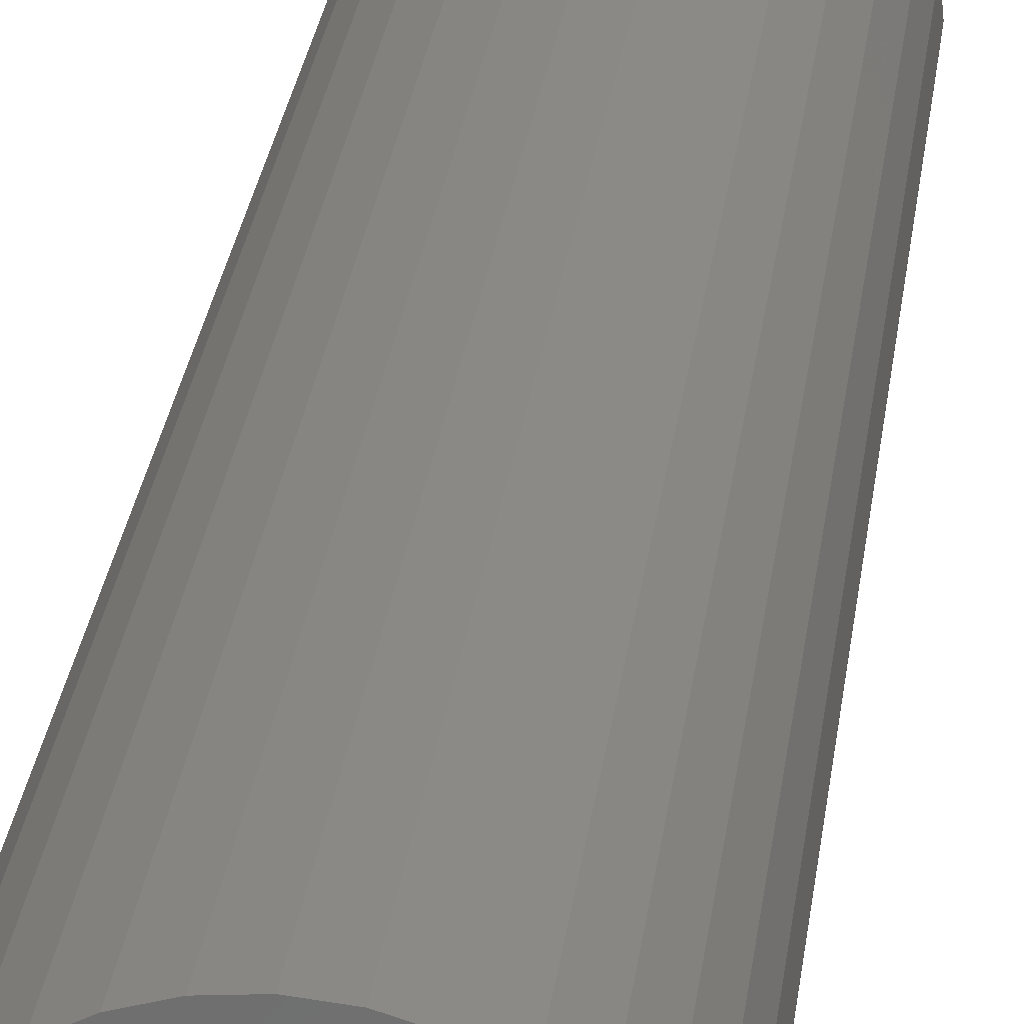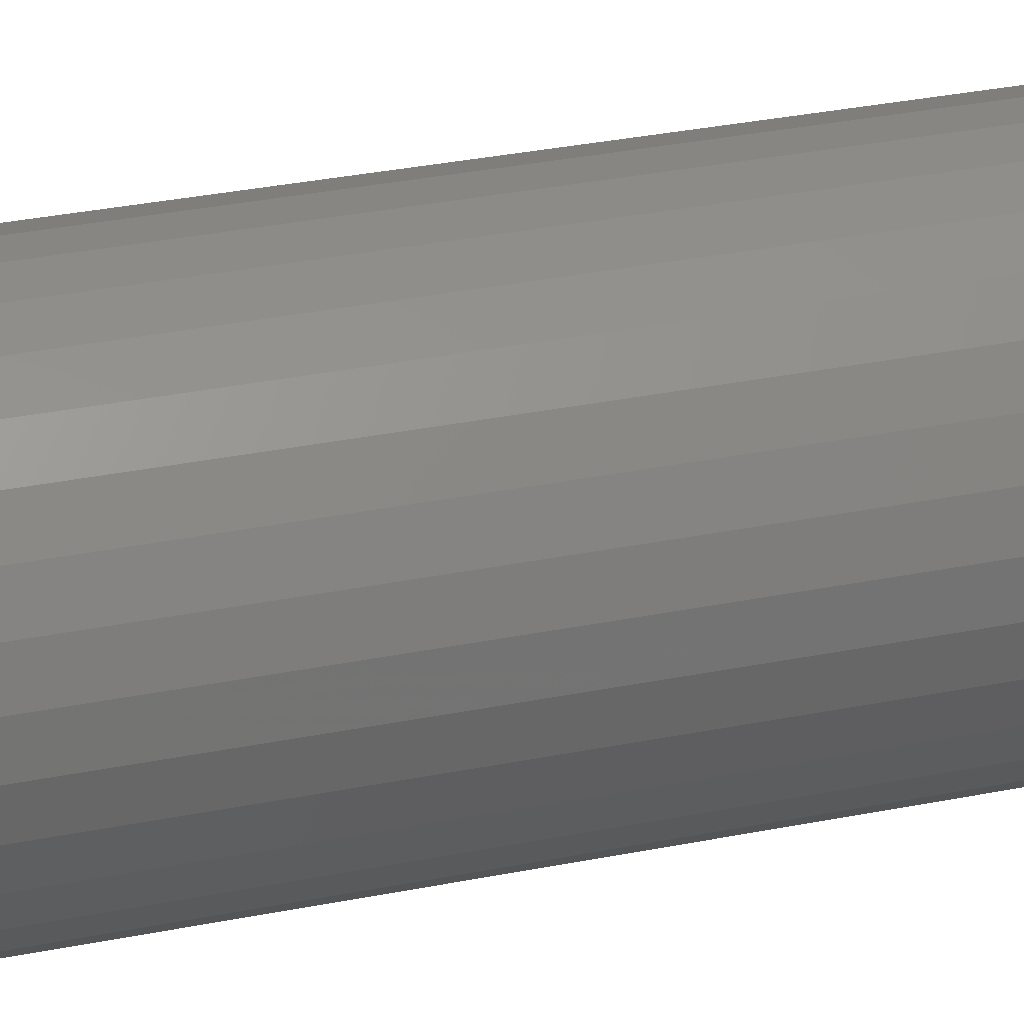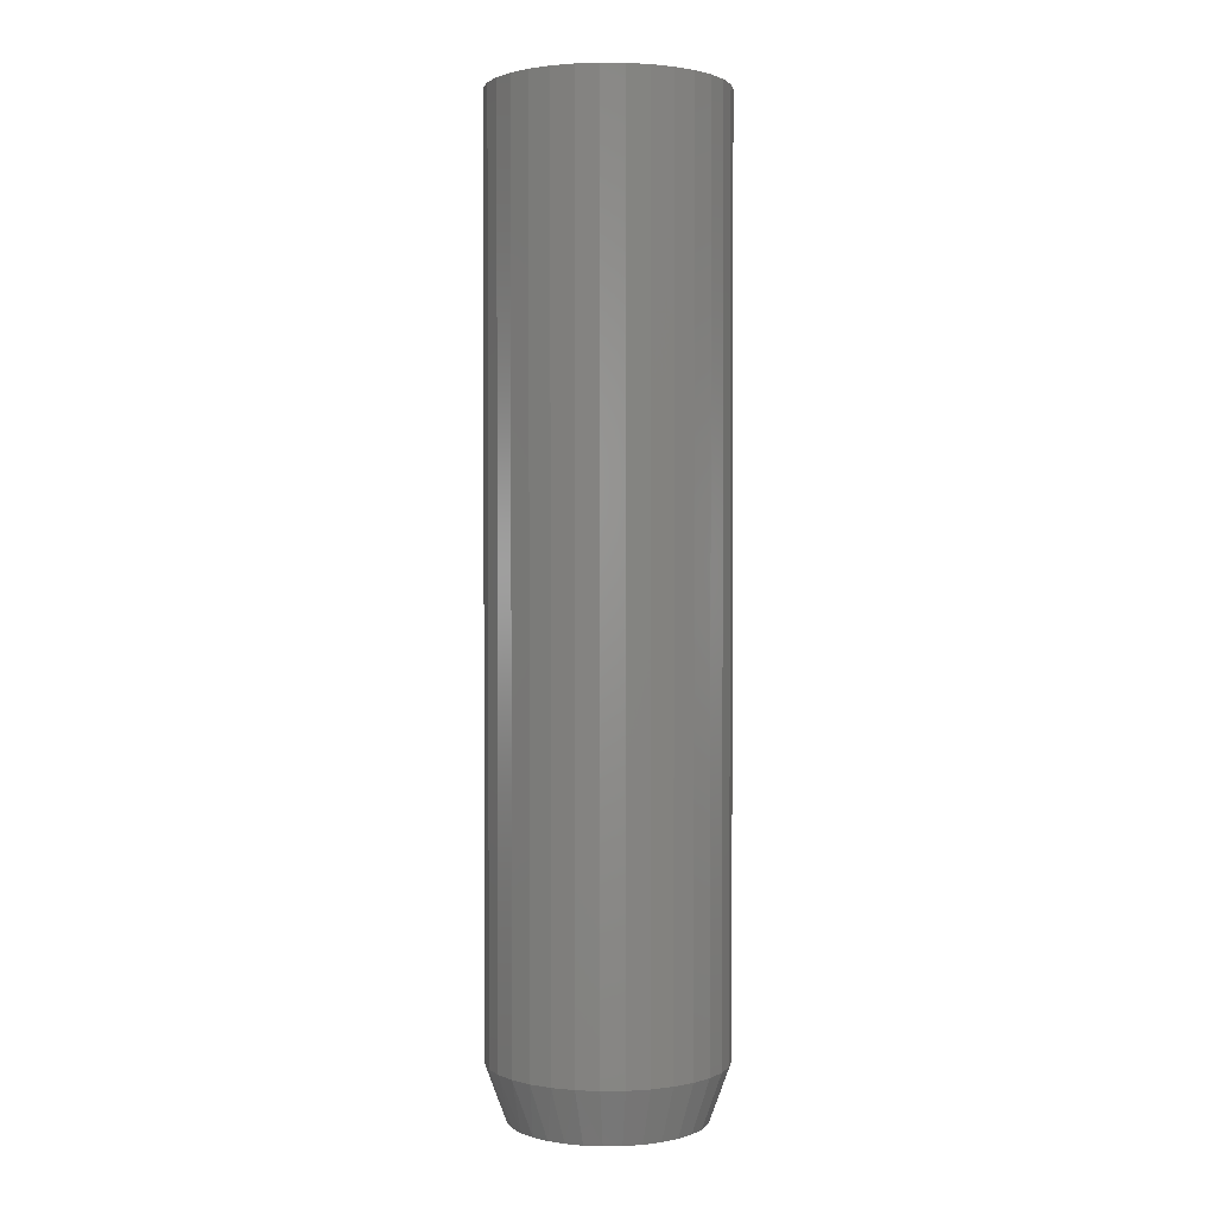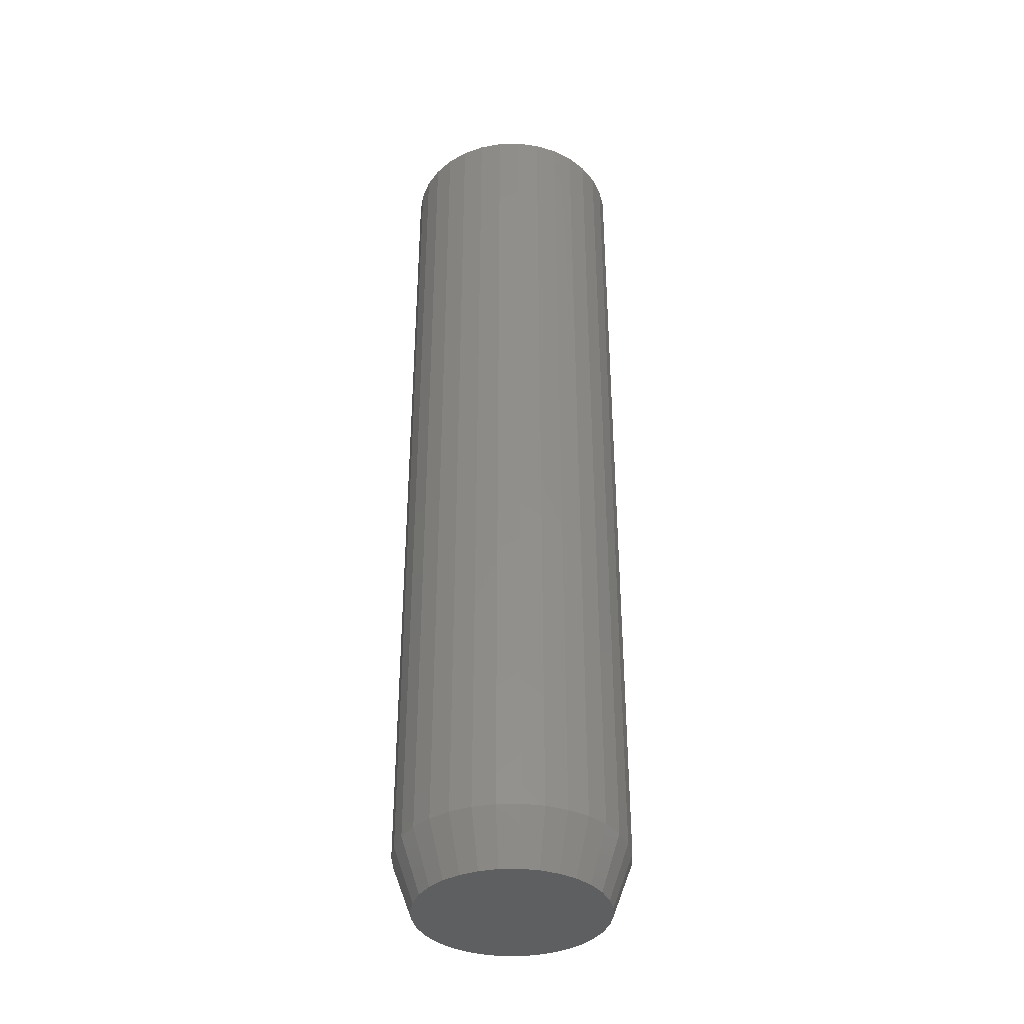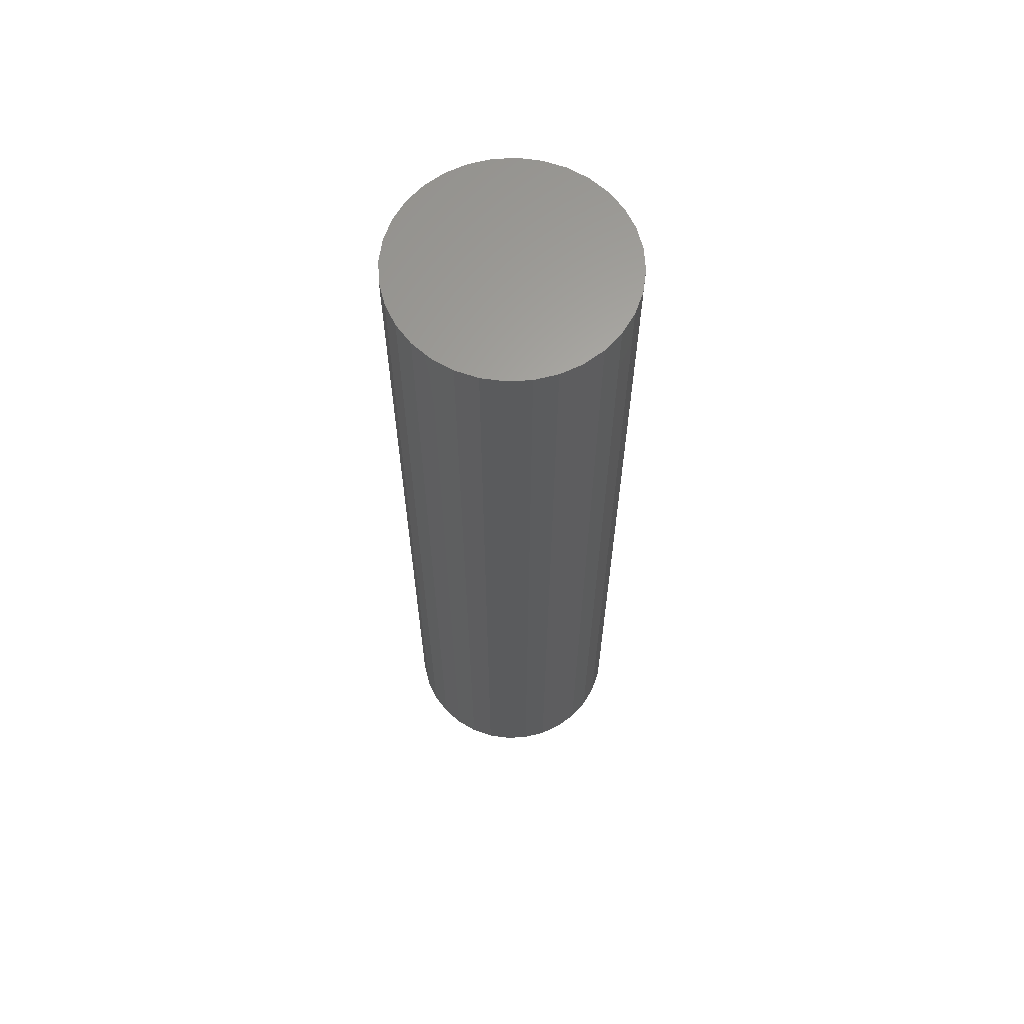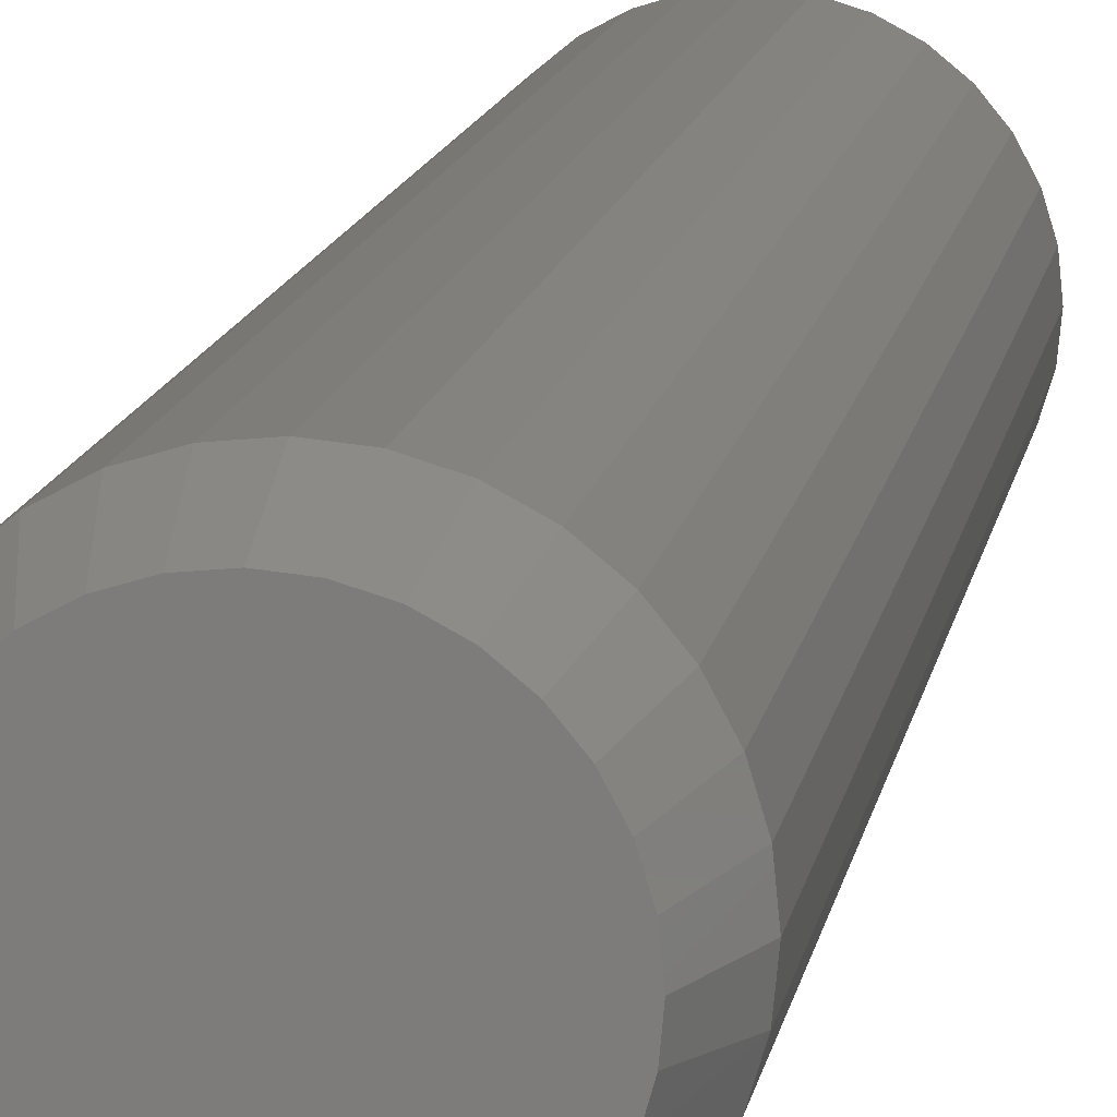
<metadata>
{"format":"stl","ext":"stl","renderer":"f3d","projection":"perspective","resolution":1024,"background":"white","views":[{"elev":27.8,"azim":-173.0,"up":"+Z"},{"elev":29.2,"azim":72.8,"up":"+Z"},{"elev":1.7,"azim":-97.8,"up":"+Y"},{"elev":-37.6,"azim":18.6,"up":"+Y"},{"elev":63.6,"azim":137.5,"up":"+Y"},{"elev":11.7,"azim":8.5,"up":"+Z"}]}
</metadata>
<code>
# stl→obj: 97 verts, 190 faces
v -0.02743 -0.75 0.1474
v 0.03122 -0.75 0.1474
v 0.001893 -0.75 0.1503
v -0.05564 -0.75 0.1389
v 0.05942 -0.75 0.1389
v 0.0689 -0.75 -0.1346
v -0.03925 -0.75 -0.1446
v 0.04303 -0.75 -0.1446
v -0.01198 -0.75 -0.1497
v 0.01576 -0.75 -0.1497
v 0.08541 -0.75 0.125
v -0.08163 -0.75 0.125
v 0.1082 -0.75 0.1063
v -0.1044 -0.75 0.1063
v 0.1269 -0.75 0.08352
v -0.1231 -0.75 0.08352
v 0.1408 -0.75 0.05753
v -0.137 -0.75 0.05753
v 0.1493 -0.75 0.02933
v -0.1455 -0.75 0.02933
v 0.1522 -0.75 9.016e-17
v -0.1484 -0.75 2.585e-06
v 0.1497 -0.75 -0.02762
v -0.1459 -0.75 -0.02762
v 0.1421 -0.75 -0.05431
v -0.1383 -0.75 -0.0543
v 0.1297 -0.75 -0.07914
v -0.1259 -0.75 -0.07914
v 0.113 -0.75 -0.1013
v -0.1092 -0.75 -0.1013
v 0.09248 -0.75 -0.12
v -0.0887 -0.75 -0.12
v -0.06512 -0.75 -0.1346
v 0.1835 0.75 -2.224e-17
v 0.1835 -0.6641 -6.671e-17
v 0.18 0.75 -0.03542
v 0.18 -0.6641 -0.03542
v 0.1696 0.75 -0.06949
v 0.1696 -0.6641 -0.06949
v 0.1529 0.75 -0.1009
v 0.1529 -0.6641 -0.1009
v 0.1303 0.75 -0.1284
v 0.1303 -0.6641 -0.1284
v 0.1028 0.75 -0.151
v 0.1028 -0.6641 -0.151
v 0.07138 0.75 -0.1678
v 0.07138 -0.6641 -0.1678
v 0.03732 0.75 -0.1781
v 0.03732 -0.6641 -0.1781
v 0.001891 0.75 -0.1816
v 0.001891 -0.6641 -0.1816
v -0.03353 0.75 -0.1781
v -0.03353 -0.6641 -0.1781
v -0.0676 0.75 -0.1678
v -0.0676 -0.6641 -0.1678
v -0.09899 0.75 -0.151
v -0.09899 -0.6641 -0.151
v -0.1265 0.75 -0.1284
v -0.1265 -0.6641 -0.1284
v -0.1491 0.75 -0.1009
v -0.1491 -0.6641 -0.1009
v -0.1659 0.75 -0.06949
v -0.1659 -0.6641 -0.06949
v -0.1762 0.75 -0.03542
v -0.1762 -0.6641 -0.03542
v -0.1797 0.75 2.224e-17
v -0.1797 -0.6641 2.224e-17
v -0.1762 0.75 0.03542
v -0.1762 -0.6641 0.03542
v -0.1659 0.75 0.06949
v -0.1659 -0.6641 0.06949
v -0.1491 0.75 0.1009
v -0.1491 -0.6641 0.1009
v -0.1265 0.75 0.1284
v -0.1265 -0.6641 0.1284
v -0.09899 0.75 0.151
v -0.09899 -0.6641 0.151
v -0.0676 0.75 0.1678
v -0.0676 -0.6641 0.1678
v -0.03353 0.75 0.1781
v -0.03353 -0.6641 0.1781
v 0.001891 0.75 0.1816
v 0.001891 -0.6641 0.1816
v 0.03732 0.75 0.1781
v 0.03732 -0.6641 0.1781
v 0.07138 0.75 0.1678
v 0.07138 -0.6641 0.1678
v 0.1028 0.75 0.151
v 0.1028 -0.6641 0.151
v 0.1303 0.75 0.1284
v 0.1303 -0.6641 0.1284
v 0.1529 0.75 0.1009
v 0.1529 -0.6641 0.1009
v 0.1696 0.75 0.06949
v 0.1696 -0.6641 0.06949
v 0.18 0.75 0.03542
v 0.18 -0.6641 0.03542
f 1 2 3
f 2 1 4
f 2 4 5
f 6 7 8
f 8 7 9
f 8 9 10
f 5 4 11
f 11 4 12
f 11 12 13
f 13 12 14
f 13 14 15
f 15 14 16
f 15 16 17
f 17 16 18
f 17 18 19
f 19 18 20
f 19 20 21
f 21 20 22
f 21 22 23
f 23 22 24
f 23 24 25
f 25 24 26
f 25 26 27
f 27 26 28
f 27 28 29
f 29 28 30
f 29 30 31
f 31 30 32
f 31 32 6
f 6 32 33
f 6 33 7
f 34 35 36
f 36 35 37
f 36 37 38
f 38 37 39
f 38 39 40
f 40 39 41
f 40 41 42
f 42 41 43
f 42 43 44
f 44 43 45
f 44 45 46
f 46 45 47
f 46 47 48
f 48 47 49
f 48 49 50
f 50 49 51
f 50 51 52
f 52 51 53
f 52 53 54
f 54 53 55
f 54 55 56
f 56 55 57
f 56 57 58
f 58 57 59
f 58 59 60
f 60 59 61
f 60 61 62
f 62 61 63
f 62 63 64
f 64 63 65
f 64 65 66
f 66 65 67
f 66 67 68
f 68 67 69
f 68 69 70
f 70 69 71
f 70 71 72
f 72 71 73
f 72 73 74
f 74 73 75
f 74 75 76
f 76 75 77
f 76 77 78
f 78 77 79
f 78 79 80
f 80 79 81
f 80 81 82
f 82 81 83
f 82 83 84
f 84 83 85
f 84 85 86
f 86 85 87
f 86 87 88
f 88 87 89
f 88 89 90
f 90 89 91
f 90 91 92
f 92 91 93
f 92 93 94
f 94 93 95
f 94 95 96
f 96 95 97
f 96 97 34
f 34 97 35
f 83 2 85
f 85 2 5
f 85 5 87
f 87 5 11
f 87 11 89
f 89 11 13
f 89 13 91
f 91 13 15
f 91 15 93
f 93 15 17
f 93 17 95
f 95 17 19
f 95 19 97
f 97 19 21
f 97 21 35
f 2 83 3
f 3 83 81
f 3 81 1
f 1 81 79
f 1 79 4
f 4 79 77
f 4 77 12
f 12 77 75
f 12 75 14
f 14 75 73
f 14 73 16
f 16 73 71
f 16 71 18
f 18 71 69
f 18 69 20
f 20 69 67
f 20 67 22
f 63 61 28
f 61 59 30
f 28 61 30
f 59 57 32
f 30 59 32
f 57 55 33
f 32 57 33
f 55 53 7
f 33 55 7
f 53 51 9
f 7 53 9
f 8 10 49
f 10 51 49
f 9 51 10
f 6 8 47
f 8 49 47
f 31 6 45
f 6 47 45
f 43 29 31
f 31 45 43
f 41 27 29
f 29 43 41
f 27 41 39
f 27 39 25
f 25 39 37
f 25 37 23
f 23 37 35
f 23 35 21
f 28 26 63
f 63 26 24
f 63 24 65
f 65 24 22
f 65 22 67
f 82 84 80
f 78 80 84
f 86 78 84
f 48 52 46
f 50 52 48
f 52 54 46
f 46 54 56
f 46 56 44
f 44 56 58
f 44 58 42
f 42 58 60
f 42 60 40
f 40 60 62
f 40 62 38
f 38 62 64
f 38 64 36
f 36 64 66
f 36 66 34
f 34 66 68
f 34 68 96
f 96 68 70
f 96 70 94
f 94 70 72
f 94 72 92
f 92 72 74
f 92 74 90
f 90 74 76
f 90 76 88
f 88 76 78
f 88 78 86

</code>
